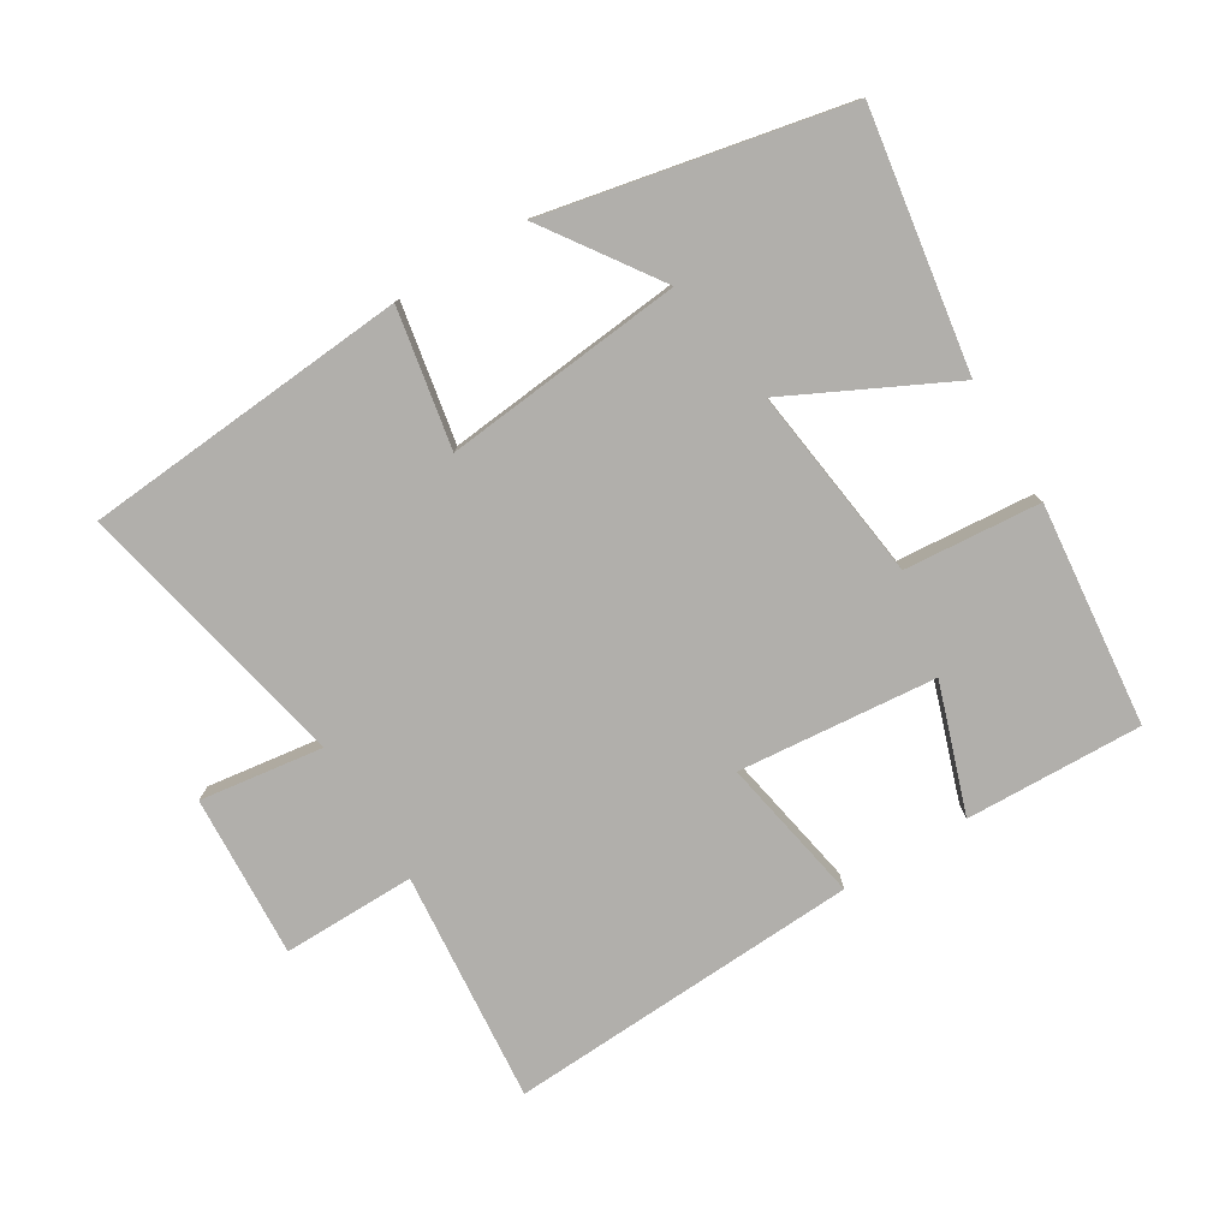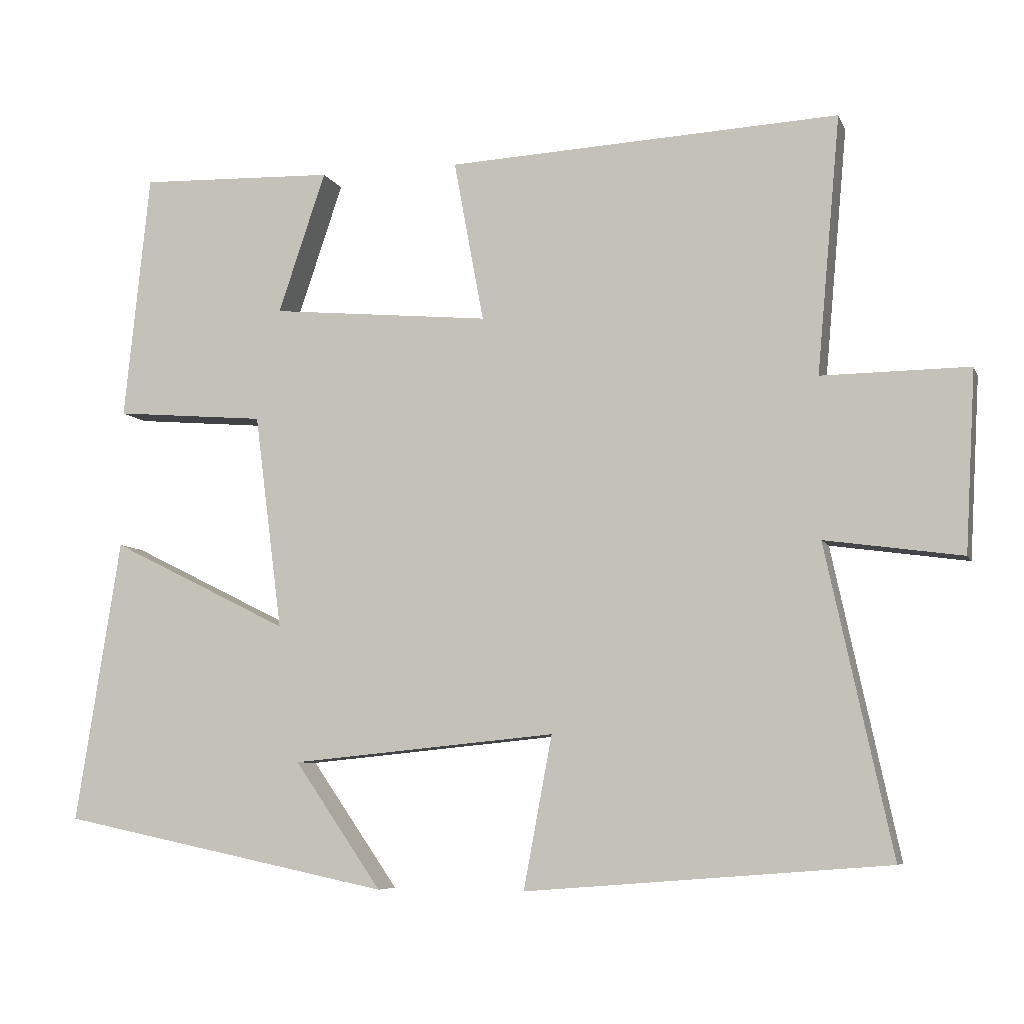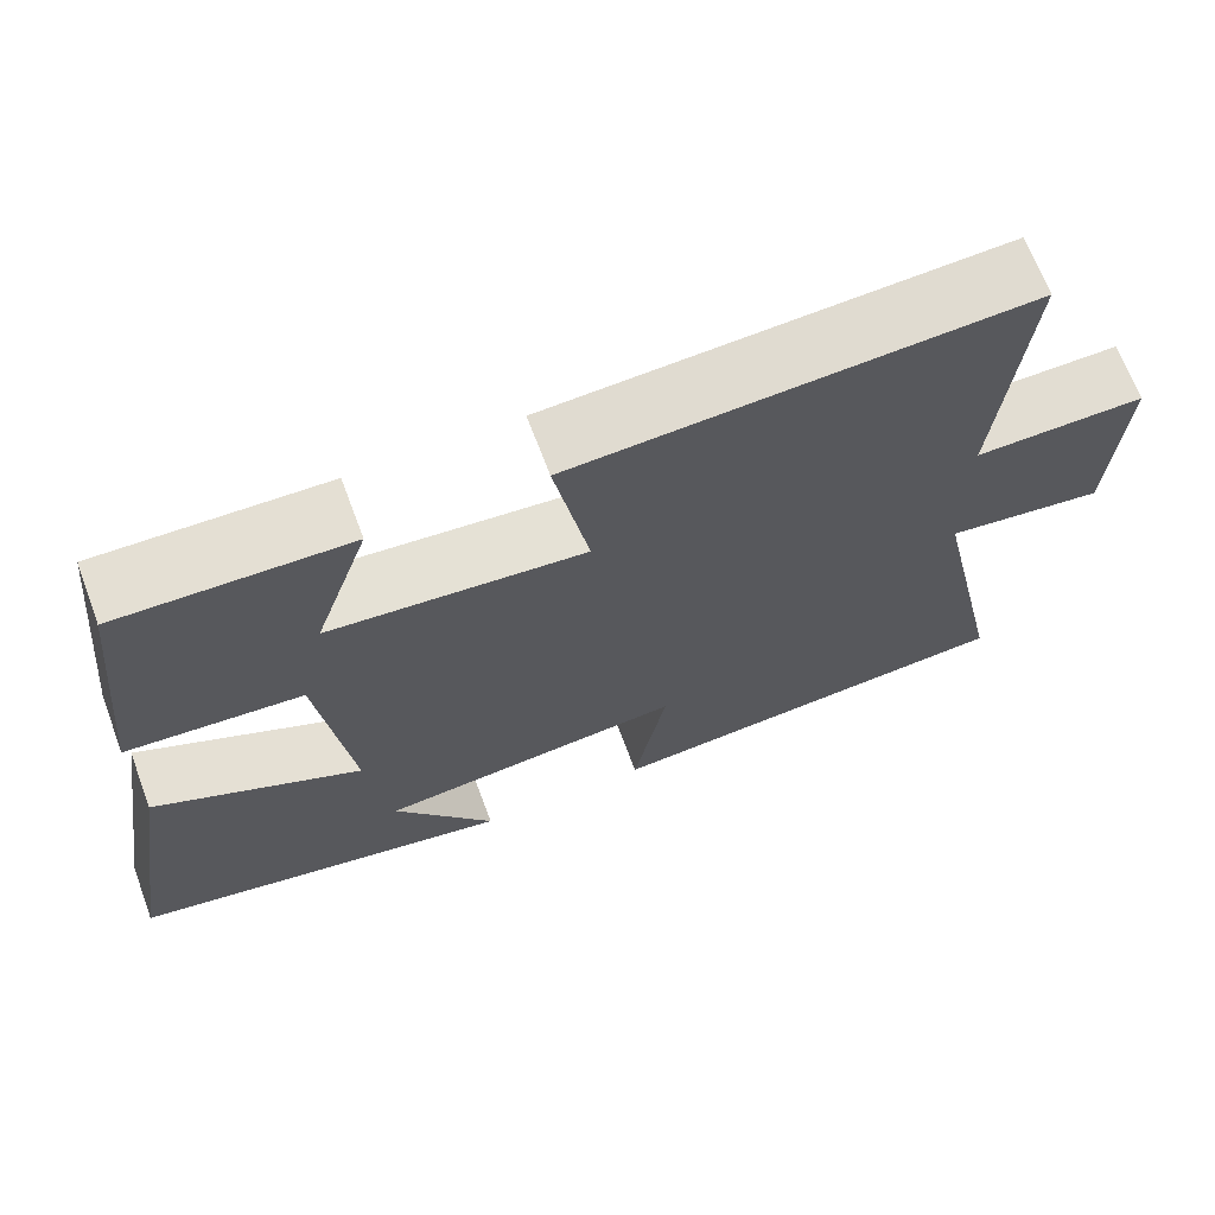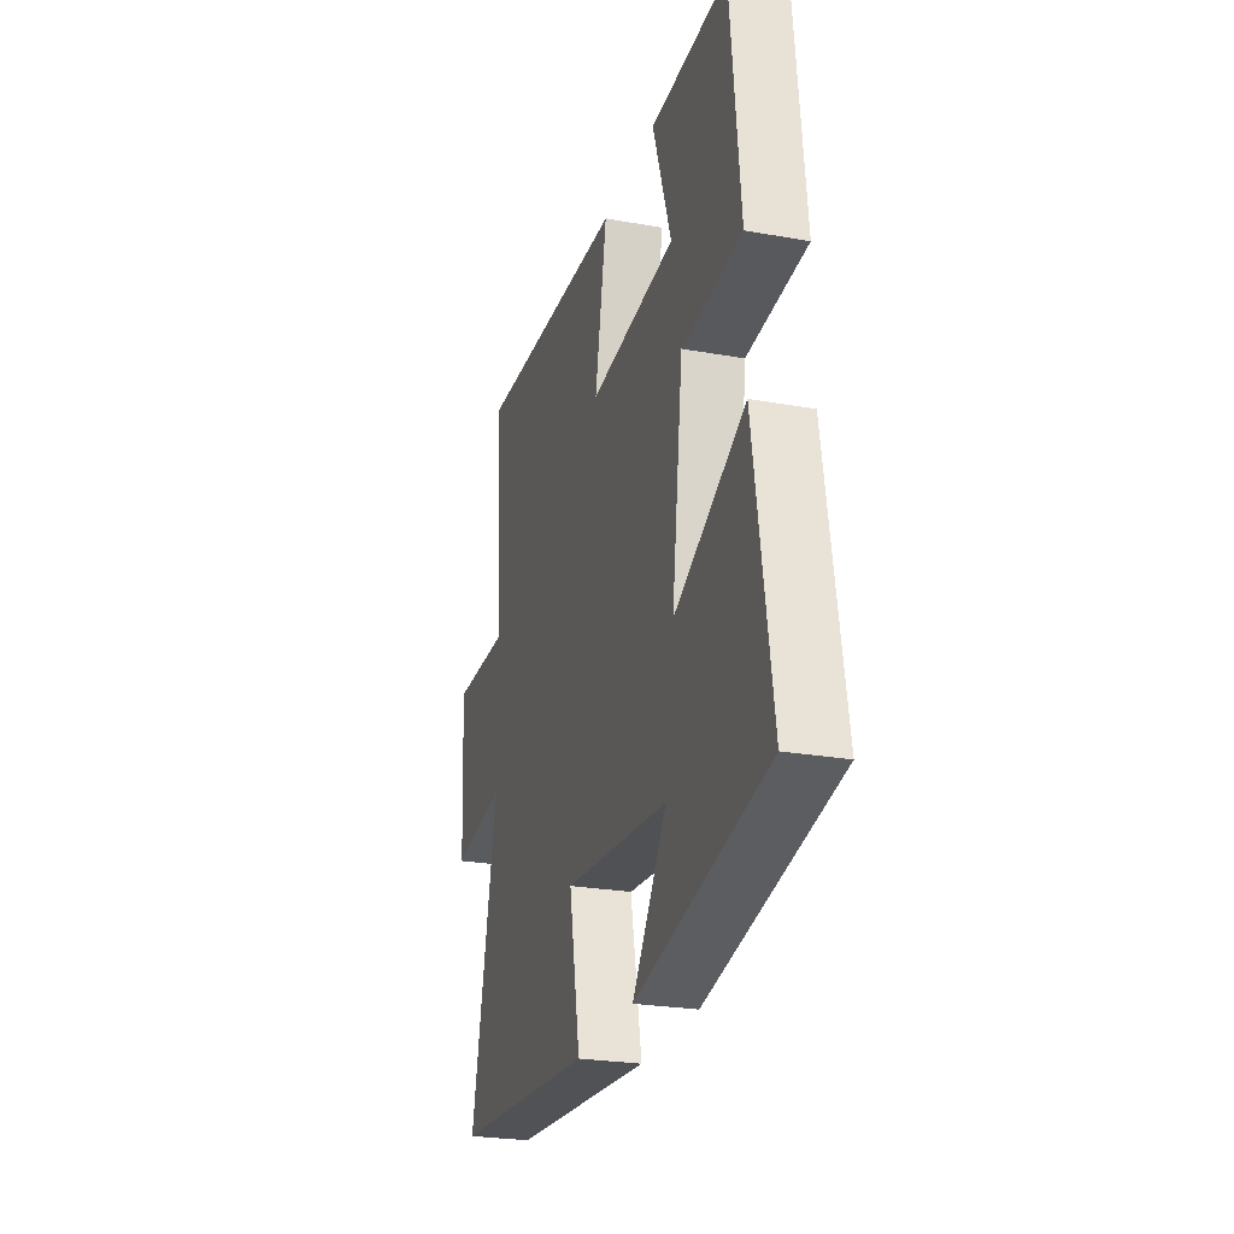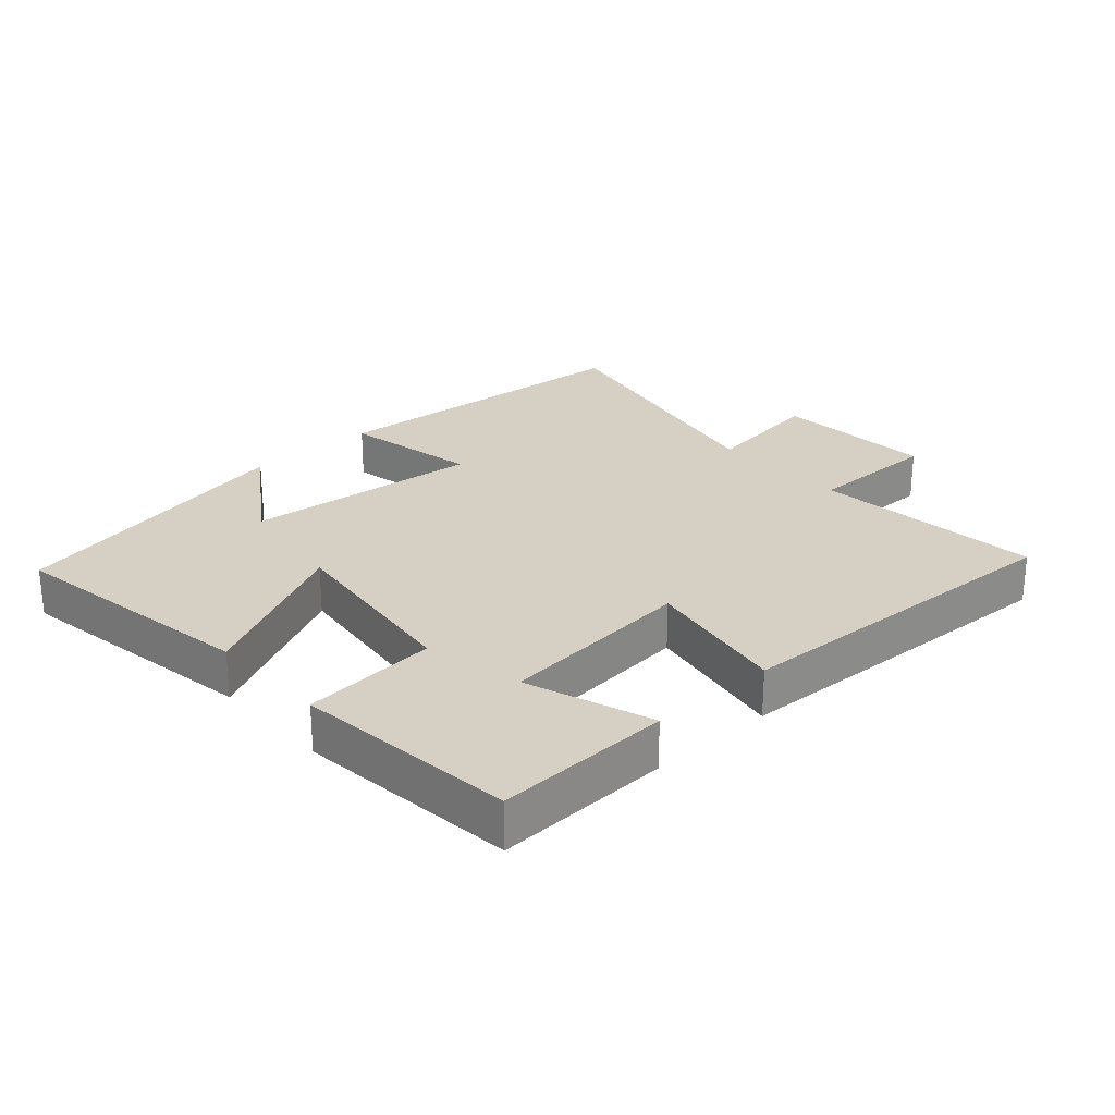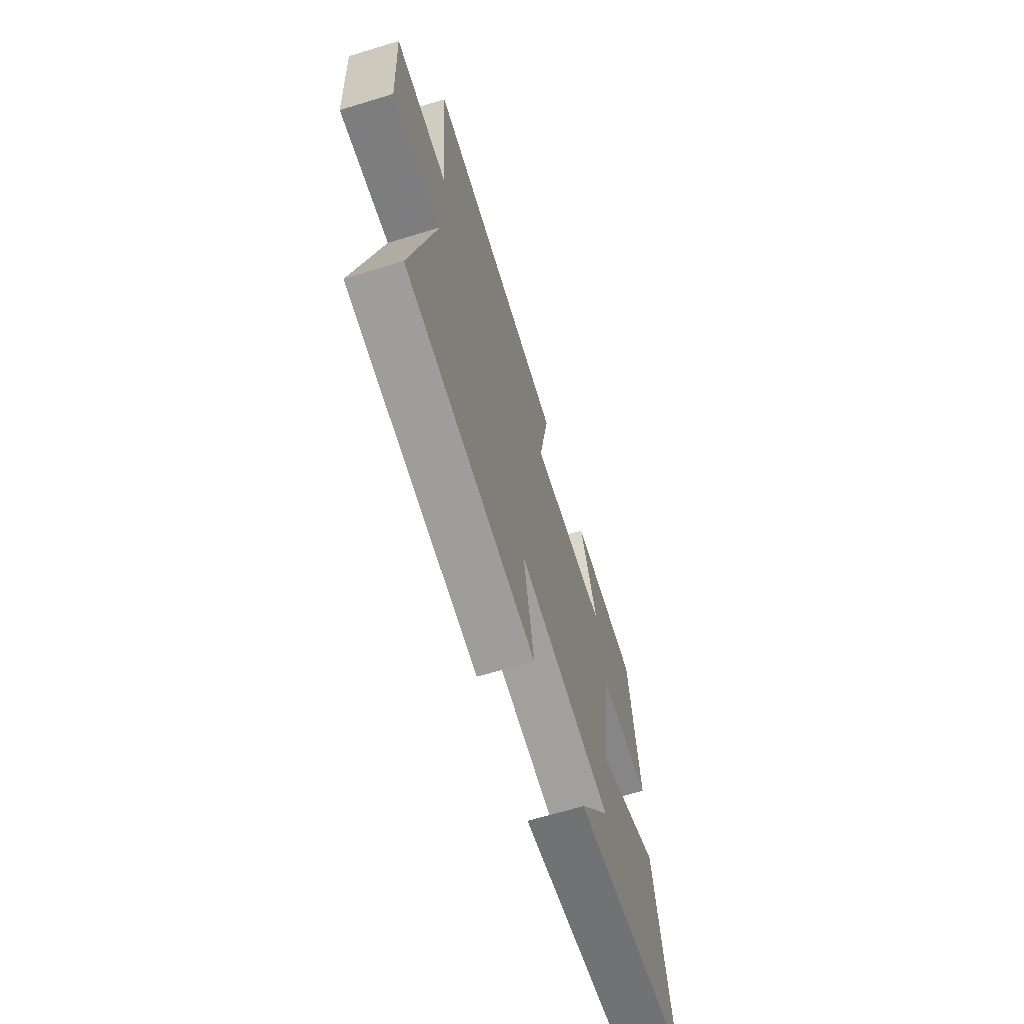
<metadata>
{"format":"obj","ext":"obj","renderer":"f3d","projection":"perspective","resolution":1024,"background":"white","views":[{"elev":-78.3,"azim":-148.7,"up":"+Y"},{"elev":-7.0,"azim":15.8,"up":"+Z"},{"elev":67.8,"azim":-20.5,"up":"+Z"},{"elev":-25.2,"azim":-106.1,"up":"+Z"},{"elev":26.1,"azim":-42.2,"up":"+Y"},{"elev":-66.4,"azim":107.0,"up":"+Z"}]}
</metadata>
<code>
v -0.561 0.07 -0.406
v -0.5 0.07 -0.019
v -0.256 0.07 -0.14
v -0.294 0.07 0.154
v -0.5 0.07 0.171
v -0.465 0.07 0.509
v -0.197 0.07 0.5
v -0.262 0.07 0.307
v 0.038 0.07 0.279
v -0.003 0.07 0.5
v 0.532 0.07 0.527
v 0.5 0.07 0.176
v 0.701 0.07 0.178
v 0.687 0.07 -0.068
v 0.5 0.07 -0.042
v 0.59 0.07 -0.461
v 0.096 0.07 -0.5
v 0.135 0.07 -0.292
v -0.227 0.07 -0.328
v -0.108 0.07 -0.5
v -0.561 0 -0.406
v -0.5 0 -0.019
v -0.256 0 -0.14
v -0.294 0 0.154
v -0.5 0 0.171
v -0.465 0 0.509
v -0.197 0 0.5
v -0.262 0 0.307
v 0.038 0 0.279
v -0.003 0 0.5
v 0.532 0 0.527
v 0.5 0 0.176
v 0.701 0 0.178
v 0.687 0 -0.068
v 0.5 0 -0.042
v 0.59 0 -0.461
v 0.096 0 -0.5
v 0.135 0 -0.292
v -0.227 0 -0.328
v -0.108 0 -0.5
f 19 20 1 2
f 15 16 17 18
f 15 18 19
f 12 13 14 15
f 12 15 19
f 9 10 11 12
f 8 9 12 19
f 5 6 7 8
f 4 5 8
f 3 4 8 19
f 2 3 19
f 22 21 40 39
f 38 37 36 35
f 39 38 35
f 35 34 33 32
f 39 35 32
f 32 31 30 29
f 39 32 29 28
f 28 27 26 25
f 28 25 24
f 39 28 24 23
f 39 23 22
f 1 21 22 2
f 2 22 23 3
f 3 23 24 4
f 4 24 25 5
f 5 25 26 6
f 6 26 27 7
f 7 27 28 8
f 8 28 29 9
f 9 29 30 10
f 10 30 31 11
f 11 31 32 12
f 12 32 33 13
f 13 33 34 14
f 14 34 35 15
f 15 35 36 16
f 16 36 37 17
f 17 37 38 18
f 18 38 39 19
f 19 39 40 20
f 20 40 21 1

</code>
